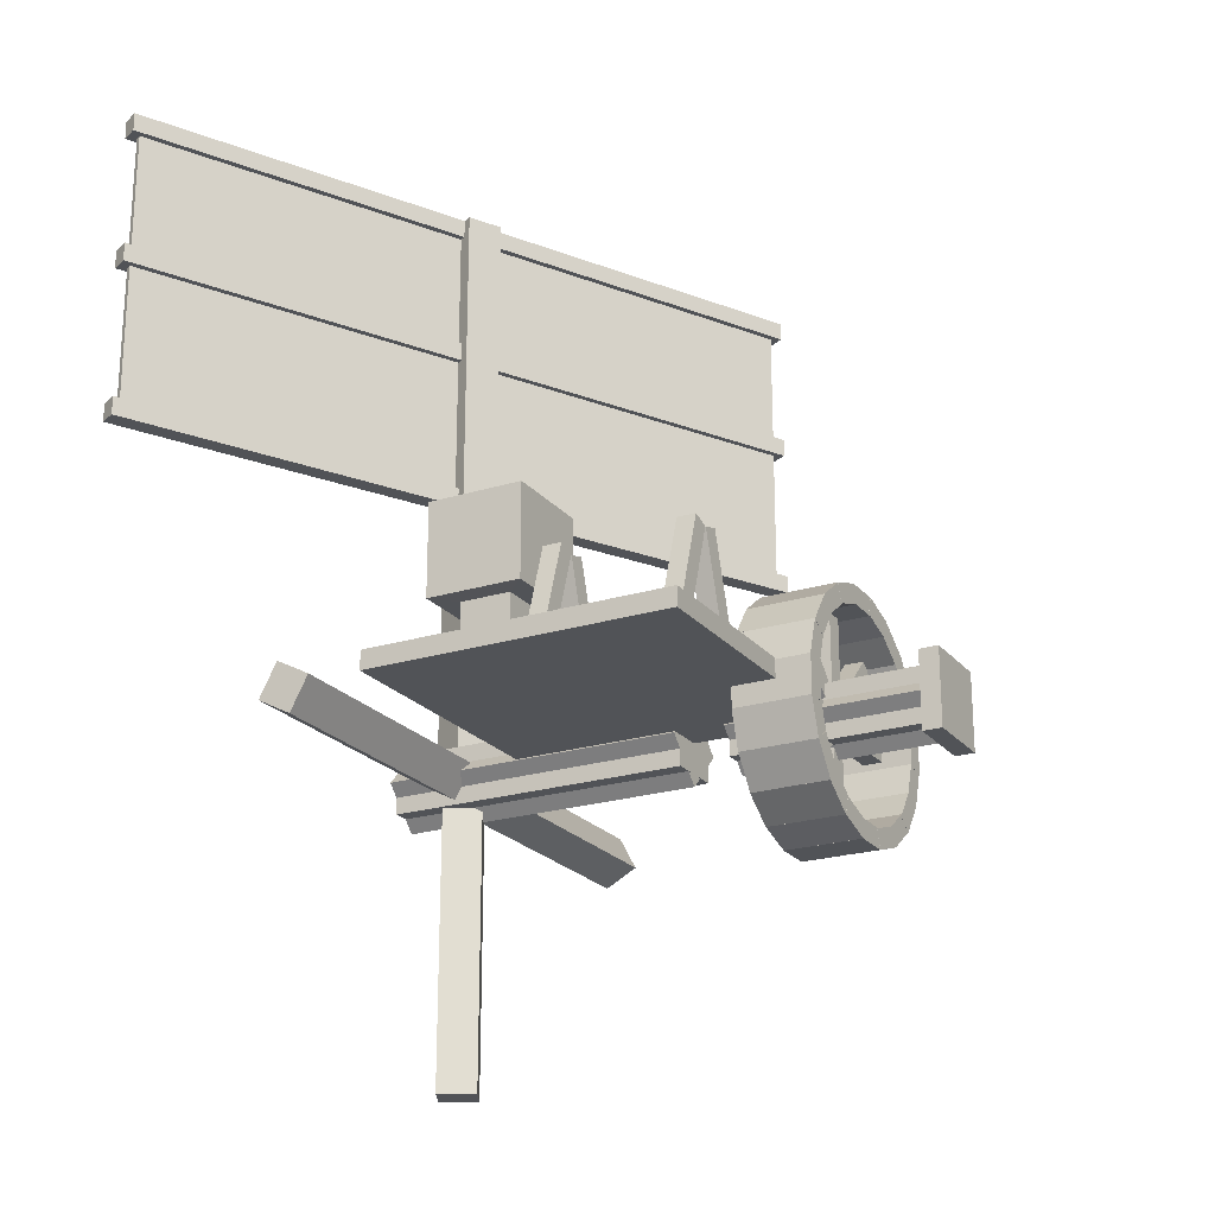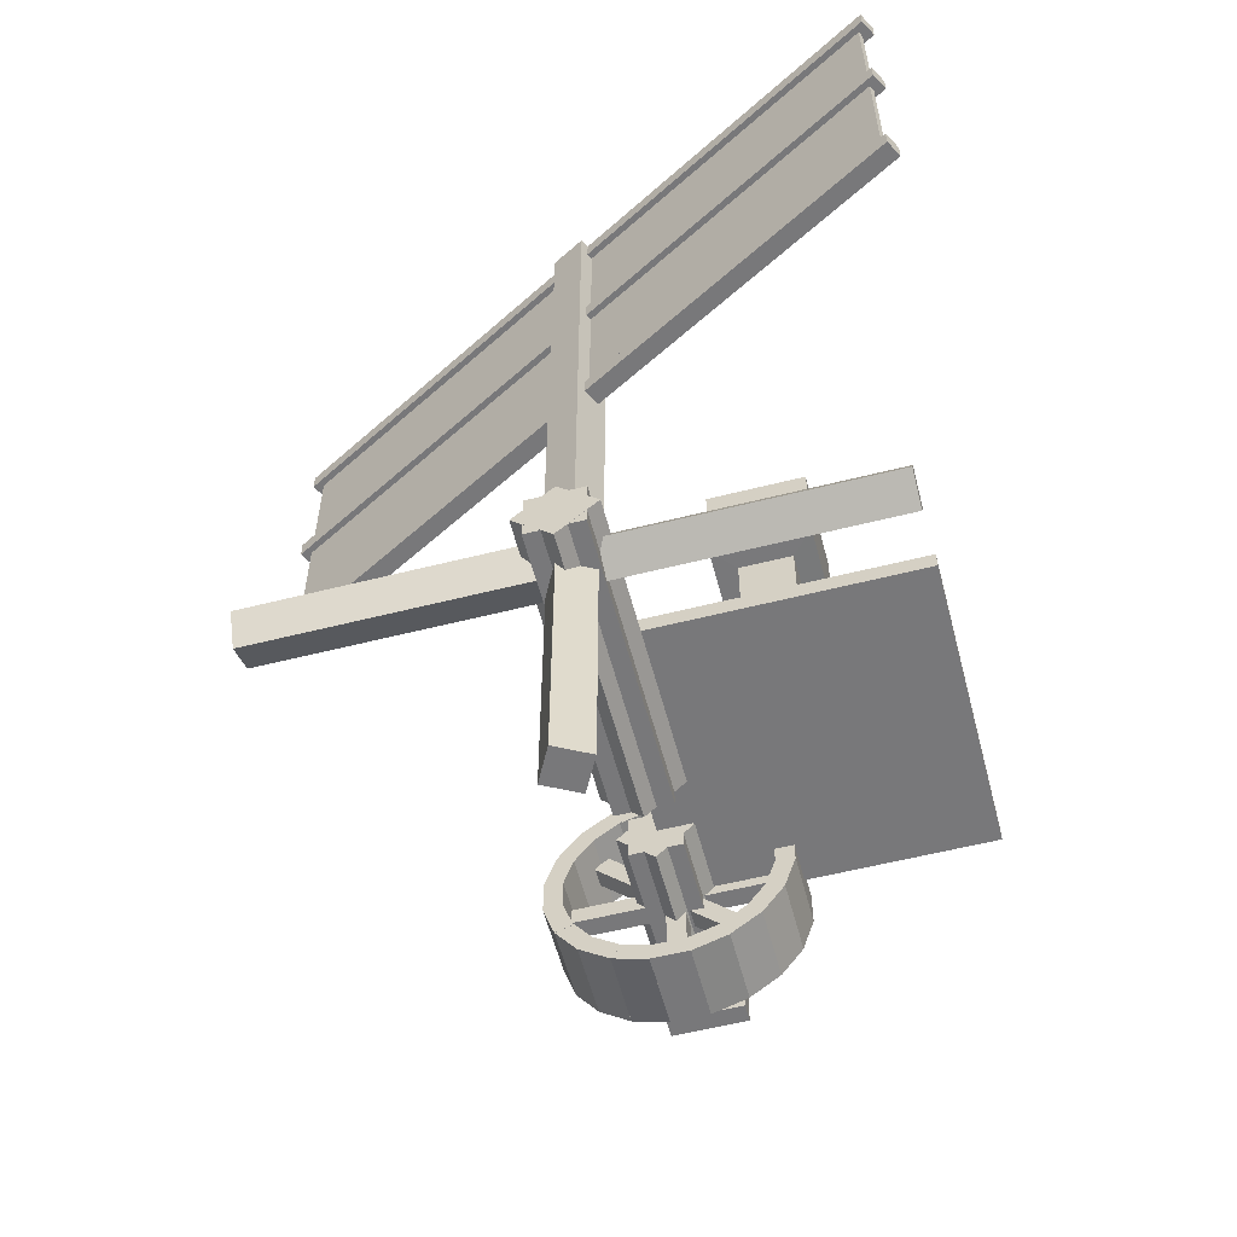
<metadata>
{"format":"obj","ext":"obj","renderer":"f3d","projection":"perspective","resolution":1024,"background":"white","views":[{"elev":-22.1,"azim":118.4,"up":"+Y"},{"elev":-57.6,"azim":14.7,"up":"+Y"}]}
</metadata>
<code>
o wheel
v -0.1294 -0.1294 -0.329
v -0.1294 -0.1294 -0.3915
v -0.1294 0.1206 -0.3915
v -0.1294 0.1206 -0.329
v 0.1206 -0.1294 -0.3915
v 0.1206 0.1206 -0.3915
v 0.1206 -0.1294 -0.329
v 0.1206 0.1206 -0.329
v -0.09066 -0.09206 0.296
v -0.09066 -0.09206 -0.329
v -0.09066 0.08322 -0.329
v -0.09066 0.08322 0.296
v 0.08182 -0.09206 -0.329
v 0.08182 0.08322 -0.329
v 0.08182 -0.09206 0.296
v 0.08182 0.08322 0.296
v -0.004419 -0.1284 0.296
v -0.004419 -0.1284 -0.329
v -0.1264 -0.004419 -0.329
v -0.1264 -0.004419 0.296
v 0.1175 -0.004419 -0.329
v -0.004419 0.1195 -0.329
v 0.1175 -0.004419 0.296
v -0.004419 0.1195 0.296
v -0.06692 -0.3982 0.1398
v -0.06692 -0.3982 -0.1102
v -0.06692 -0.3357 -0.1102
v -0.06692 -0.3357 0.1398
v 0.05808 -0.3982 -0.1102
v 0.05808 -0.3357 -0.1102
v 0.05808 -0.3982 0.1398
v 0.05808 -0.3357 0.1398
v 0.05781 -0.3982 0.1391
v 0.05781 -0.3982 -0.1109
v 0.0385 -0.3388 -0.1109
v 0.0385 -0.3388 0.1391
v 0.1767 -0.3596 -0.1109
v 0.1574 -0.3001 -0.1109
v 0.1767 -0.3596 0.1391
v 0.1574 -0.3001 0.1391
v 0.1765 -0.3597 0.1398
v 0.1765 -0.3597 -0.1102
v 0.1397 -0.3091 -0.1102
v 0.1397 -0.3091 0.1398
v 0.2776 -0.2862 -0.1102
v 0.2408 -0.2357 -0.1102
v 0.2776 -0.2862 0.1398
v 0.2408 -0.2357 0.1398
v 0.2774 -0.2864 0.1391
v 0.2774 -0.2864 -0.1109
v 0.2268 -0.2497 -0.1109
v 0.2268 -0.2497 0.1391
v 0.3509 -0.1853 -0.1109
v 0.3003 -0.1486 -0.1109
v 0.3509 -0.1853 0.1391
v 0.3003 -0.1486 0.1391
v 0.3507 -0.1855 0.1398
v 0.3507 -0.1855 -0.1102
v 0.2913 -0.1662 -0.1102
v 0.2913 -0.1662 0.1398
v 0.3894 -0.06665 -0.1102
v 0.3299 -0.04734 -0.1102
v 0.3894 -0.06665 0.1398
v 0.3299 -0.04734 0.1398
v 0.3893 -0.06692 0.1391
v 0.3893 -0.06692 -0.1109
v 0.3268 -0.06692 -0.1109
v 0.3268 -0.06692 0.1391
v 0.3893 0.05808 -0.1109
v 0.3268 0.05808 -0.1109
v 0.3893 0.05808 0.1391
v 0.3268 0.05808 0.1391
v 0.3894 0.05781 0.1398
v 0.3894 0.05781 -0.1102
v 0.3299 0.0385 -0.1102
v 0.3299 0.0385 0.1398
v 0.3507 0.1767 -0.1102
v 0.2913 0.1574 -0.1102
v 0.3507 0.1767 0.1398
v 0.2913 0.1574 0.1398
v 0.3509 0.1765 0.1391
v 0.3509 0.1765 -0.1109
v 0.3003 0.1397 -0.1109
v 0.3003 0.1397 0.1391
v 0.2774 0.2776 -0.1109
v 0.2268 0.2408 -0.1109
v 0.2774 0.2776 0.1391
v 0.2268 0.2408 0.1391
v 0.2776 0.2774 0.1398
v 0.2776 0.2774 -0.1102
v 0.2408 0.2268 -0.1102
v 0.2408 0.2268 0.1398
v 0.1765 0.3509 -0.1102
v 0.1397 0.3003 -0.1102
v 0.1765 0.3509 0.1398
v 0.1397 0.3003 0.1398
v 0.1767 0.3507 0.1391
v 0.1767 0.3507 -0.1109
v 0.1574 0.2913 -0.1109
v 0.1574 0.2913 0.1391
v 0.05781 0.3894 -0.1109
v 0.0385 0.3299 -0.1109
v 0.05781 0.3894 0.1391
v 0.0385 0.3299 0.1391
v 0.05808 0.3893 0.1398
v 0.05808 0.3893 -0.1102
v 0.05808 0.3268 -0.1102
v 0.05808 0.3268 0.1398
v -0.06692 0.3893 -0.1102
v -0.06692 0.3268 -0.1102
v -0.06692 0.3893 0.1398
v -0.06692 0.3268 0.1398
v -0.06665 0.3894 0.1391
v -0.06665 0.3894 -0.1109
v -0.04734 0.3299 -0.1109
v -0.04734 0.3299 0.1391
v -0.1855 0.3507 -0.1109
v -0.1662 0.2913 -0.1109
v -0.1855 0.3507 0.1391
v -0.1662 0.2913 0.1391
v -0.1853 0.3509 0.1398
v -0.1853 0.3509 -0.1102
v -0.1486 0.3003 -0.1102
v -0.1486 0.3003 0.1398
v -0.2864 0.2774 -0.1102
v -0.2497 0.2268 -0.1102
v -0.2864 0.2774 0.1398
v -0.2497 0.2268 0.1398
v -0.2862 0.2776 0.1391
v -0.2862 0.2776 -0.1109
v -0.2357 0.2408 -0.1109
v -0.2357 0.2408 0.1391
v -0.3597 0.1765 -0.1109
v -0.3091 0.1397 -0.1109
v -0.3597 0.1765 0.1391
v -0.3091 0.1397 0.1391
v -0.3596 0.1767 0.1398
v -0.3596 0.1767 -0.1102
v -0.3001 0.1574 -0.1102
v -0.3001 0.1574 0.1398
v -0.3982 0.05781 -0.1102
v -0.3388 0.0385 -0.1102
v -0.3982 0.05781 0.1398
v -0.3388 0.0385 0.1398
v -0.3982 0.05808 0.1391
v -0.3982 0.05808 -0.1109
v -0.3357 0.05808 -0.1109
v -0.3357 0.05808 0.1391
v -0.3982 -0.06692 -0.1109
v -0.3357 -0.06692 -0.1109
v -0.3982 -0.06692 0.1391
v -0.3357 -0.06692 0.1391
v -0.3982 -0.06665 0.1398
v -0.3982 -0.06665 -0.1102
v -0.3388 -0.04734 -0.1102
v -0.3388 -0.04734 0.1398
v -0.3596 -0.1855 -0.1102
v -0.3001 -0.1662 -0.1102
v -0.3596 -0.1855 0.1398
v -0.3001 -0.1662 0.1398
v -0.3597 -0.1853 0.1391
v -0.3597 -0.1853 -0.1109
v -0.3091 -0.1486 -0.1109
v -0.3091 -0.1486 0.1391
v -0.2862 -0.2864 -0.1109
v -0.2357 -0.2497 -0.1109
v -0.2862 -0.2864 0.1391
v -0.2357 -0.2497 0.1391
v -0.2864 -0.2862 0.1398
v -0.2864 -0.2862 -0.1102
v -0.2497 -0.2357 -0.1102
v -0.2497 -0.2357 0.1398
v -0.1853 -0.3597 -0.1102
v -0.1486 -0.3091 -0.1102
v -0.1853 -0.3597 0.1398
v -0.1486 -0.3091 0.1398
v -0.1855 -0.3596 0.1391
v -0.1855 -0.3596 -0.1109
v -0.1662 -0.3001 -0.1109
v -0.1662 -0.3001 0.1391
v -0.06665 -0.3982 -0.1109
v -0.04734 -0.3388 -0.1109
v -0.06665 -0.3982 0.1391
v -0.04734 -0.3388 0.1391
v -0.03567 -0.3482 0.04665
v -0.03567 -0.3482 -0.01585
v -0.03567 -0.03567 -0.01585
v -0.03567 -0.03567 0.04665
v 0.02683 -0.3482 -0.01585
v 0.02683 -0.03567 -0.01585
v 0.02683 -0.3482 0.04665
v 0.02683 -0.03567 0.04665
v -0.3482 0.02683 0.04665
v -0.3482 0.02683 -0.01585
v -0.03567 0.02683 -0.01585
v -0.03567 0.02683 0.04665
v -0.3482 -0.03567 -0.01585
v -0.03567 -0.03567 -0.01585
v -0.3482 -0.03567 0.04665
v -0.03567 -0.03567 0.04665
v -0.2254 0.2607 0.0454
v -0.2254 0.2607 -0.0171
v -0.004419 0.03977 -0.0171
v -0.004419 0.03977 0.0454
v -0.2696 0.2166 -0.0171
v -0.04861 -0.004419 -0.0171
v -0.2696 0.2166 0.0454
v -0.04861 -0.004419 0.0454
v 0.02683 0.3393 0.04665
v 0.02683 0.3393 -0.01585
v 0.02683 0.02683 -0.01585
v 0.02683 0.02683 0.04665
v -0.03567 0.3393 -0.01585
v -0.03567 0.02683 -0.01585
v -0.03567 0.3393 0.04665
v -0.03567 0.02683 0.04665
v 0.2607 0.2166 0.0454
v 0.2607 0.2166 -0.0171
v 0.03977 -0.004419 -0.0171
v 0.03977 -0.004419 0.0454
v 0.2166 0.2607 -0.0171
v -0.004419 0.03977 -0.0171
v 0.2166 0.2607 0.0454
v -0.004419 0.03977 0.0454
v 0.3393 -0.03567 0.04665
v 0.3393 -0.03567 -0.01585
v 0.02683 -0.03567 -0.01585
v 0.02683 -0.03567 0.04665
v 0.3393 0.02683 -0.01585
v 0.02683 0.02683 -0.01585
v 0.3393 0.02683 0.04665
v 0.02683 0.02683 0.04665
v 0.2166 -0.2696 0.0454
v 0.2166 -0.2696 -0.0171
v -0.004419 -0.04861 -0.0171
v -0.004419 -0.04861 0.0454
v 0.2607 -0.2254 -0.0171
v 0.03977 -0.004419 -0.0171
v 0.2607 -0.2254 0.0454
v 0.03977 -0.004419 0.0454
f 4 2 1
f 3 5 2
f 6 7 5
f 8 1 7
f 2 7 1
f 4 6 3
f 12 10 9
f 11 13 10
f 14 15 13
f 16 9 15
f 10 15 9
f 12 14 11
f 20 18 17
f 19 21 18
f 22 23 21
f 23 20 17
f 18 23 17
f 20 22 19
f 28 26 25
f 27 29 26
f 30 31 29
f 32 25 31
f 26 31 25
f 28 30 27
f 36 34 33
f 35 37 34
f 38 39 37
f 39 36 33
f 34 39 33
f 36 38 35
f 44 42 41
f 42 46 45
f 46 47 45
f 48 41 47
f 42 47 41
f 44 46 43
f 52 50 49
f 51 53 50
f 54 55 53
f 55 52 49
f 50 55 49
f 52 54 51
f 60 58 57
f 58 62 61
f 62 63 61
f 64 57 63
f 58 63 57
f 60 62 59
f 68 66 65
f 67 69 66
f 70 71 69
f 72 65 71
f 66 71 65
f 68 70 67
f 76 74 73
f 75 77 74
f 78 79 77
f 79 76 73
f 74 79 73
f 76 78 75
f 84 82 81
f 82 86 85
f 86 87 85
f 88 81 87
f 82 87 81
f 84 86 83
f 92 90 89
f 91 93 90
f 94 95 93
f 95 92 89
f 90 95 89
f 92 94 91
f 100 98 97
f 98 102 101
f 102 103 101
f 104 97 103
f 98 103 97
f 100 102 99
f 108 106 105
f 107 109 106
f 110 111 109
f 112 105 111
f 106 111 105
f 108 110 107
f 116 114 113
f 115 117 114
f 118 119 117
f 119 116 113
f 114 119 113
f 116 118 115
f 124 122 121
f 122 126 125
f 126 127 125
f 128 121 127
f 122 127 121
f 124 126 123
f 132 130 129
f 131 133 130
f 134 135 133
f 135 132 129
f 130 135 129
f 132 134 131
f 140 138 137
f 138 142 141
f 142 143 141
f 144 137 143
f 138 143 137
f 140 142 139
f 148 146 145
f 147 149 146
f 150 151 149
f 152 145 151
f 146 151 145
f 148 150 147
f 156 154 153
f 155 157 154
f 158 159 157
f 159 156 153
f 154 159 153
f 156 158 155
f 164 162 161
f 162 166 165
f 166 167 165
f 168 161 167
f 162 167 161
f 164 166 163
f 172 170 169
f 171 173 170
f 174 175 173
f 175 172 169
f 170 175 169
f 172 174 171
f 180 178 177
f 178 182 181
f 182 183 181
f 184 177 183
f 178 183 177
f 180 182 179
f 188 186 185
f 187 189 186
f 190 191 189
f 192 185 191
f 186 191 185
f 188 190 187
f 196 194 193
f 195 197 194
f 198 199 197
f 200 193 199
f 194 199 193
f 196 198 195
f 204 202 201
f 203 205 202
f 206 207 205
f 208 201 207
f 202 207 201
f 204 206 203
f 212 210 209
f 211 213 210
f 214 215 213
f 216 209 215
f 210 215 209
f 212 214 211
f 220 218 217
f 218 222 221
f 222 223 221
f 224 217 223
f 218 223 217
f 220 222 219
f 228 226 225
f 227 229 226
f 230 231 229
f 232 225 231
f 226 231 225
f 228 230 227
f 236 234 233
f 235 237 234
f 238 239 237
f 240 233 239
f 234 239 233
f 236 238 235
f 4 3 2
f 3 6 5
f 6 8 7
f 8 4 1
f 2 5 7
f 4 8 6
f 12 11 10
f 11 14 13
f 14 16 15
f 16 12 9
f 10 13 15
f 12 16 14
f 20 19 18
f 19 22 21
f 22 24 23
f 23 24 20
f 18 21 23
f 20 24 22
f 28 27 26
f 27 30 29
f 30 32 31
f 32 28 25
f 26 29 31
f 28 32 30
f 36 35 34
f 35 38 37
f 38 40 39
f 39 40 36
f 34 37 39
f 36 40 38
f 44 43 42
f 42 43 46
f 46 48 47
f 48 44 41
f 42 45 47
f 44 48 46
f 52 51 50
f 51 54 53
f 54 56 55
f 55 56 52
f 50 53 55
f 52 56 54
f 60 59 58
f 58 59 62
f 62 64 63
f 64 60 57
f 58 61 63
f 60 64 62
f 68 67 66
f 67 70 69
f 70 72 71
f 72 68 65
f 66 69 71
f 68 72 70
f 76 75 74
f 75 78 77
f 78 80 79
f 79 80 76
f 74 77 79
f 76 80 78
f 84 83 82
f 82 83 86
f 86 88 87
f 88 84 81
f 82 85 87
f 84 88 86
f 92 91 90
f 91 94 93
f 94 96 95
f 95 96 92
f 90 93 95
f 92 96 94
f 100 99 98
f 98 99 102
f 102 104 103
f 104 100 97
f 98 101 103
f 100 104 102
f 108 107 106
f 107 110 109
f 110 112 111
f 112 108 105
f 106 109 111
f 108 112 110
f 116 115 114
f 115 118 117
f 118 120 119
f 119 120 116
f 114 117 119
f 116 120 118
f 124 123 122
f 122 123 126
f 126 128 127
f 128 124 121
f 122 125 127
f 124 128 126
f 132 131 130
f 131 134 133
f 134 136 135
f 135 136 132
f 130 133 135
f 132 136 134
f 140 139 138
f 138 139 142
f 142 144 143
f 144 140 137
f 138 141 143
f 140 144 142
f 148 147 146
f 147 150 149
f 150 152 151
f 152 148 145
f 146 149 151
f 148 152 150
f 156 155 154
f 155 158 157
f 158 160 159
f 159 160 156
f 154 157 159
f 156 160 158
f 164 163 162
f 162 163 166
f 166 168 167
f 168 164 161
f 162 165 167
f 164 168 166
f 172 171 170
f 171 174 173
f 174 176 175
f 175 176 172
f 170 173 175
f 172 176 174
f 180 179 178
f 178 179 182
f 182 184 183
f 184 180 177
f 178 181 183
f 180 184 182
f 188 187 186
f 187 190 189
f 190 192 191
f 192 188 185
f 186 189 191
f 188 192 190
f 196 195 194
f 195 198 197
f 198 200 199
f 200 196 193
f 194 197 199
f 196 200 198
f 204 203 202
f 203 206 205
f 206 208 207
f 208 204 201
f 202 205 207
f 204 208 206
f 212 211 210
f 211 214 213
f 214 216 215
f 216 212 209
f 210 213 215
f 212 216 214
f 220 219 218
f 218 219 222
f 222 224 223
f 224 220 217
f 218 221 223
f 220 224 222
f 228 227 226
f 227 230 229
f 230 232 231
f 232 228 225
f 226 229 231
f 228 232 230
f 236 235 234
f 235 238 237
f 238 240 239
f 240 236 233
f 234 237 239
f 236 240 238
o blade
v -1.108 0.9631 0.6852
v -1.099 0.9631 0.6676
v -1.099 1.963 0.6676
v -1.108 1.963 0.6852
v 1.108 0.9631 1.841
v 1.108 1.963 1.841
v 1.099 0.9631 1.859
v 1.099 1.963 1.859
v -1.146 1.463 0.6893
v -1.117 1.463 0.6341
v -1.117 1.526 0.6341
v -1.146 1.526 0.6893
v 1.146 1.463 1.837
v 1.146 1.526 1.837
v 1.117 1.463 1.892
v 1.117 1.526 1.892
v -1.146 0.9319 0.6893
v -1.117 0.9319 0.6341
v -1.117 0.9944 0.6341
v -1.146 0.9944 0.6893
v 1.146 0.9319 1.837
v 1.146 0.9944 1.837
v 1.117 0.9319 1.892
v 1.117 0.9944 1.892
v -0.08453 0.9944 1.289
v -0.02584 0.9944 1.179
v -0.02584 1.994 1.179
v -0.08453 1.994 1.289
v 0.08453 0.9944 1.237
v 0.08453 1.994 1.237
v 0.02584 0.9944 1.348
v 0.02584 1.994 1.348
v -1.146 1.932 0.6893
v -1.117 1.932 0.6341
v -1.117 1.994 0.6341
v -1.146 1.994 0.6893
v 1.146 1.932 1.837
v 1.146 1.994 1.837
v 1.117 1.932 1.892
v 1.117 1.994 1.892
f 244 242 241
f 243 245 242
f 246 247 245
f 248 241 247
f 242 247 241
f 244 246 243
f 252 250 249
f 251 253 250
f 254 255 253
f 256 249 255
f 250 255 249
f 251 256 254
f 260 258 257
f 259 261 258
f 262 263 261
f 264 257 263
f 258 263 257
f 259 264 262
f 268 266 265
f 267 269 266
f 270 271 269
f 272 265 271
f 266 271 265
f 267 272 270
f 276 274 273
f 275 277 274
f 278 279 277
f 280 273 279
f 274 279 273
f 275 280 278
f 244 243 242
f 243 246 245
f 246 248 247
f 248 244 241
f 242 245 247
f 244 248 246
f 252 251 250
f 251 254 253
f 254 256 255
f 256 252 249
f 250 253 255
f 251 252 256
f 260 259 258
f 259 262 261
f 262 264 263
f 264 260 257
f 258 261 263
f 259 260 264
f 268 267 266
f 267 270 269
f 270 272 271
f 272 268 265
f 266 269 271
f 267 268 272
f 276 275 274
f 275 278 277
f 278 280 279
f 280 276 273
f 274 277 279
f 275 276 280
o axle
v -0.09375 -0.09936 1.453
v -0.09375 -0.09936 0.453
v -0.09375 0.08814 0.453
v -0.09375 0.08814 1.453
v 0.09375 -0.09936 0.453
v 0.09375 0.08814 0.453
v 0.09375 -0.09936 1.453
v 0.09375 0.08814 1.453
v 0 -0.1382 1.454
v 0 -0.1382 0.4537
v -0.1326 -0.005607 0.4537
v -0.1326 -0.005607 1.454
v 0.1326 -0.005607 0.4537
v 0 0.127 0.4537
v 0.1326 -0.005607 1.454
v 0 0.127 1.454
v 0.005607 -0.08453 1.289
v 0.005607 -0.02584 1.179
v -0.9944 -0.02584 1.179
v -0.9944 -0.08453 1.289
v 0.005607 0.08453 1.237
v -0.9944 0.08453 1.237
v 0.005607 0.02584 1.348
v -0.9944 0.02584 1.348
v -0.08453 -0.005607 1.289
v -0.02584 -0.005607 1.179
v -0.02584 0.9944 1.179
v -0.08453 0.9944 1.289
v 0.08453 -0.005607 1.237
v 0.08453 0.9944 1.237
v 0.02584 -0.005607 1.348
v 0.02584 0.9944 1.348
v -0.005607 0.08453 1.289
v -0.005607 0.02584 1.179
v 0.9944 0.02584 1.179
v 0.9944 0.08453 1.289
v -0.005607 -0.08453 1.237
v 0.9944 -0.08453 1.237
v -0.005607 -0.02584 1.348
v 0.9944 -0.02584 1.348
v 0.08453 0.005607 1.289
v 0.02584 0.005607 1.179
v 0.02584 -0.9944 1.179
v 0.08453 -0.9944 1.289
v -0.08453 0.005607 1.237
v -0.08453 -0.9944 1.237
v -0.02584 0.005607 1.348
v -0.02584 -0.9944 1.348
f 284 282 281
f 283 285 282
f 286 287 285
f 288 281 287
f 282 287 281
f 284 286 283
f 292 290 289
f 291 293 290
f 294 295 293
f 295 292 289
f 290 295 289
f 292 294 291
f 300 298 297
f 298 302 301
f 302 303 301
f 304 297 303
f 298 303 297
f 299 304 302
f 308 306 305
f 307 309 306
f 310 311 309
f 312 305 311
f 306 311 305
f 307 312 310
f 316 314 313
f 314 318 317
f 318 319 317
f 320 313 319
f 314 319 313
f 315 320 318
f 321 323 322
f 323 325 322
f 326 327 325
f 328 321 327
f 322 327 321
f 323 328 326
f 284 283 282
f 283 286 285
f 286 288 287
f 288 284 281
f 282 285 287
f 284 288 286
f 292 291 290
f 291 294 293
f 294 296 295
f 295 296 292
f 290 293 295
f 292 296 294
f 300 299 298
f 298 299 302
f 302 304 303
f 304 300 297
f 298 301 303
f 299 300 304
f 308 307 306
f 307 310 309
f 310 312 311
f 312 308 305
f 306 309 311
f 307 308 312
f 316 315 314
f 314 315 318
f 318 320 319
f 320 316 313
f 314 317 319
f 315 316 320
f 321 324 323
f 323 326 325
f 326 328 327
f 328 324 321
f 322 325 327
f 323 324 328
o base
v 0 0 1
v 0 0 0
v 0 0.0625 -0
v 0 0.0625 1
v 1 0 0
v 1 0.0625 -0
v 1 0 1
v 1 0.0625 1
v 0.6367 0.03486 0.2212
v 0.6367 0.03486 0.1587
v 0.5015 0.4591 0.1587
v 0.5015 0.4591 0.2212
v 0.6962 0.05418 0.1587
v 0.561 0.4784 0.1587
v 0.6962 0.05418 0.2212
v 0.561 0.4784 0.2212
v 0.3038 0.05418 0.2212
v 0.3038 0.05418 0.1587
v 0.439 0.4784 0.1587
v 0.439 0.4784 0.2212
v 0.3633 0.03486 0.1587
v 0.4985 0.4591 0.1587
v 0.3633 0.03486 0.2212
v 0.4985 0.4591 0.2212
v 0.6367 0.03486 0.664
v 0.6367 0.03486 0.6015
v 0.5015 0.4591 0.6015
v 0.5015 0.4591 0.664
v 0.6962 0.05418 0.6015
v 0.561 0.4784 0.6015
v 0.6962 0.05418 0.664
v 0.561 0.4784 0.664
v 0.3038 0.05418 0.664
v 0.3038 0.05418 0.6015
v 0.439 0.4784 0.6015
v 0.439 0.4784 0.664
v 0.3633 0.03486 0.6015
v 0.4985 0.4591 0.6015
v 0.3633 0.03486 0.664
v 0.4985 0.4591 0.664
v 0.3438 0.3438 1.005
v 0.3438 0.3438 0.6839
v 0.3438 0.6562 0.6839
v 0.3438 0.6562 1.005
v 0.6562 0.3438 0.6839
v 0.6562 0.6562 0.6839
v 0.6562 0.3438 1.005
v 0.6562 0.6562 1.005
v 0.4153 0.3433 0.9285
v 0.4153 0.3433 0.759
v 0.5847 0.3433 0.759
v 0.5847 0.3433 0.9285
v 0.4153 0.06493 0.9285
v 0.4153 0.06493 0.759
v 0.5847 0.06493 0.759
v 0.5847 0.06493 0.9285
f 332 330 329
f 331 333 330
f 334 335 333
f 336 329 335
f 330 335 329
f 332 334 331
f 332 331 330
f 331 334 333
f 334 336 335
f 336 332 329
f 330 333 335
f 332 336 334
f 340 338 337
f 339 341 338
f 342 343 341
f 343 340 337
f 338 343 337
f 340 342 339
f 348 346 345
f 346 350 349
f 350 351 349
f 352 345 351
f 346 351 345
f 348 350 347
f 356 354 353
f 355 357 354
f 358 359 357
f 359 356 353
f 354 359 353
f 356 358 355
f 364 362 361
f 362 366 365
f 366 367 365
f 368 361 367
f 362 367 361
f 364 366 363
f 374 370 371
f 376 373 374
f 372 375 376
f 376 371 372
f 369 380 375
f 340 339 338
f 339 342 341
f 342 344 343
f 343 344 340
f 338 341 343
f 340 344 342
f 348 347 346
f 346 347 350
f 350 352 351
f 352 348 345
f 346 349 351
f 348 352 350
f 356 355 354
f 355 358 357
f 358 360 359
f 359 360 356
f 354 357 359
f 356 360 358
f 364 363 362
f 362 363 366
f 366 368 367
f 368 364 361
f 362 365 367
f 364 368 366
f 375 379 373
f 381 380 377
f 384 379 380
f 370 379 378
f 369 378 377
f 382 377 378
f 369 377 380
f 375 380 379
f 370 373 379
f 369 370 378
f 383 378 379
f 371 369 372
f 374 373 370
f 376 375 373
f 372 369 375
f 376 374 371
f 381 384 380
f 384 383 379
f 382 381 377
f 383 382 378
f 371 370 369

</code>
